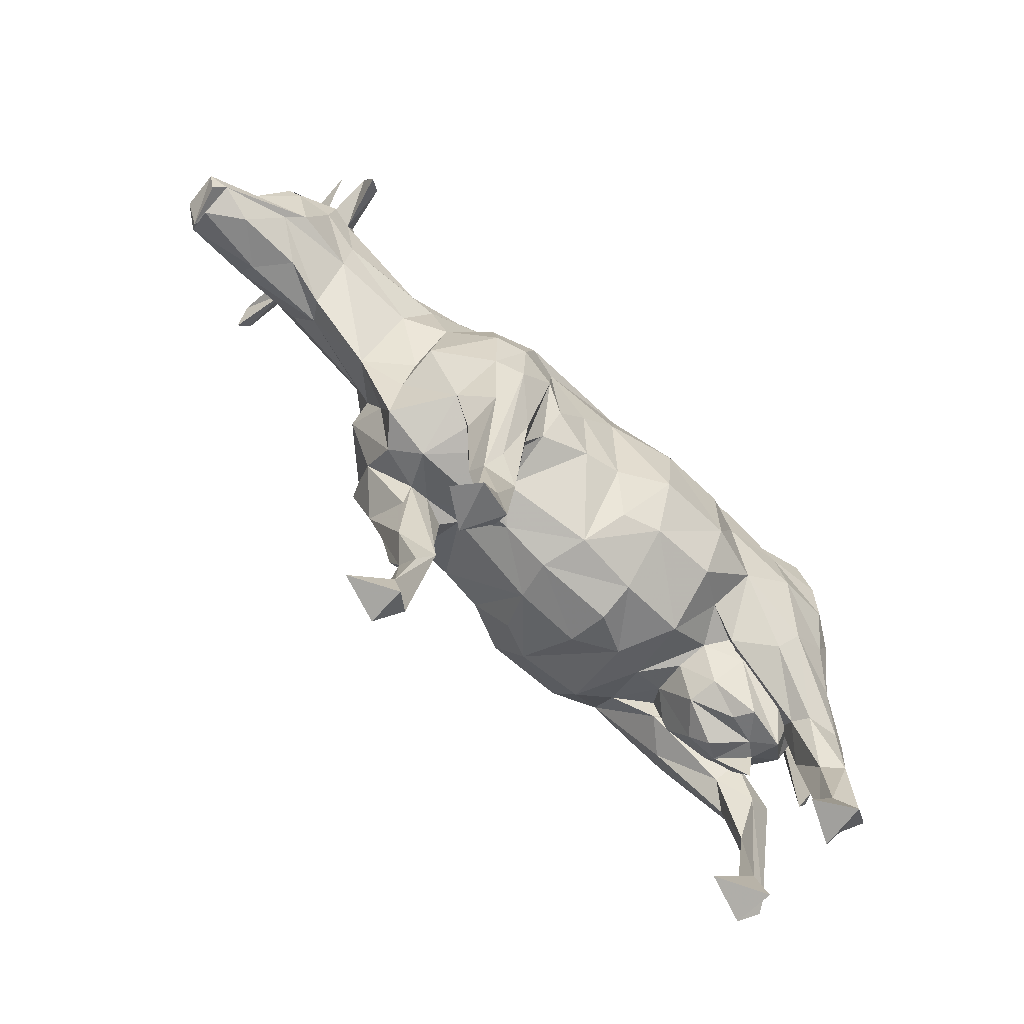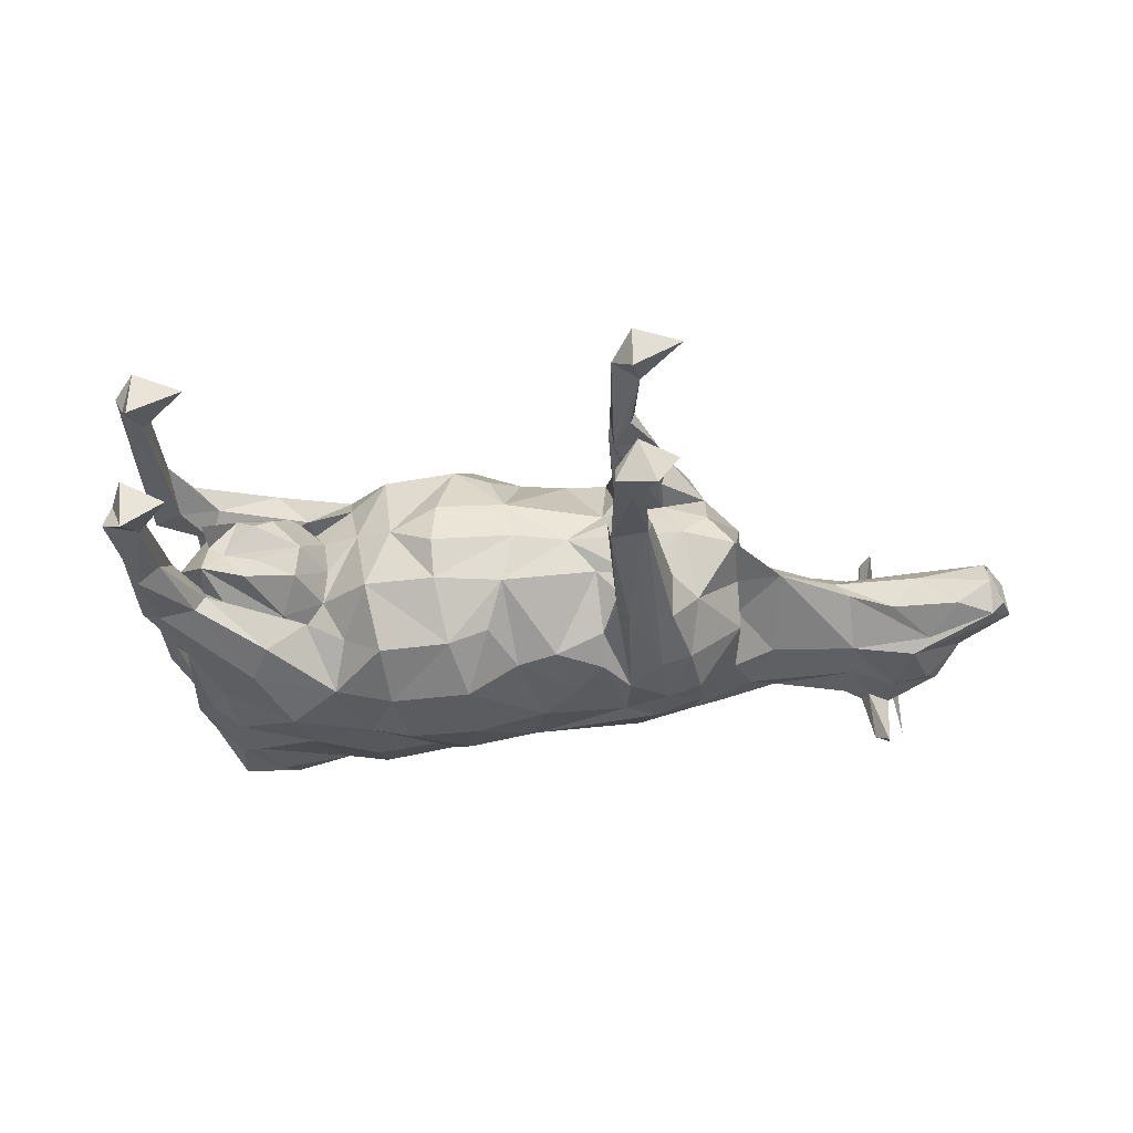
<metadata>
{"format":"obj","ext":"obj","renderer":"f3d","projection":"perspective","resolution":1024,"background":"white","views":[{"elev":-67.6,"azim":135.9,"up":"+Y"},{"elev":-30.5,"azim":7.4,"up":"+Z"}]}
</metadata>
<code>
v -415.6 323.8 -111.7
v -219.2 338.6 56.91
v 394.1 160.4 -67.44
v -406.1 337.5 -68.63
v -358 403.9 -144.8
v -363.1 398.3 -82.69
v 89.03 476.5 -210.4
v 339.4 390.9 -118.4
v -356.6 -0.08201 121.9
v 839.8 676.4 -50.99
v 256.4 548.8 -177
v -177 345.9 -44.37
v -359.7 2.716 54.2
v -280.9 20.07 98.24
v -413.5 698.6 107.7
v -413.7 753.2 98.01
v 895.4 766 -17.16
v 422.9 396.3 -69.92
v -337.3 432 49.35
v 853.5 806.8 -57.47
v -356.4 76.19 74.99
v 964.6 632.2 -16.38
v 826.7 826.8 89.77
v 753.1 861.6 100
v -279.1 387.3 92.57
v -235.7 315.3 -28.43
v 945.5 631.7 51.73
v -107.3 711.1 -191.5
v 710.5 747.6 -71.21
v -411.8 625.7 117.8
v -396.6 103.8 92.32
v -411 613.2 -59.74
v -443.8 589.3 20.05
v -202.9 399.8 96.48
v 159.4 354.1 -72.74
v 341.4 398.7 -84.3
v 741.3 822.4 -161.4
v -387.2 475.7 40.42
v 482.6 12.85 114.2
v -346.8 5.884 -145.8
v -45.76 868.6 -41.05
v 970.8 685.4 46.94
v -26.45 358.5 33.19
v -381.8 44.14 83.66
v 358.1 204.5 -57.94
v 920.1 648.2 -13.14
v -170.4 339.2 5.948
v 861.2 719.8 57.98
v 673 821.9 -56.83
v -350.8 79.72 -75.4
v 406 6.047 140.3
v 339.8 757 -140.3
v 891.9 763.3 38.19
v 777.5 787.5 -78.49
v 843.3 851.5 40.78
v -331.2 436.6 -60.55
v 852.8 800.4 93.68
v -407.5 809.5 78.91
v 759.9 861.6 171.8
v -361.1 790.1 -175.7
v 940.3 642.4 63.5
v -39.33 487 -209.6
v -15.28 836.3 -103.4
v 405 566.2 -189.1
v -436.1 729.2 -45.21
v -276.2 330.7 53.94
v -392.3 508.3 44.67
v 946.1 620.1 21.24
v 471.9 4.804 -95.55
v 396.8 49.08 -73.99
v 534.7 726.8 -88.45
v -385.7 475 -108.1
v -317.8 325.5 6.07
v -170.6 411.7 -99.01
v 826 630.5 39.36
v 812.7 692.3 -71.78
v -213.3 537.9 -210.5
v -29.54 599.9 -218
v -279.8 437.9 91.17
v 131.1 396.5 -138.4
v 832.7 671 73.31
v -360 848.8 119.7
v -325.5 310 -118
v 709.3 687.2 74.24
v 687.8 633.3 38.45
v 169.6 469.1 -167.5
v 744.1 894.1 -28.5
v -382.1 534.8 -7.814
v -372 873.4 4.803
v 311.6 441.4 -132.6
v 51.09 343.7 -66.35
v 532.2 580.7 68.38
v 525.4 499.5 35.01
v 440 5.103 -134.4
v 766.5 863.6 -151.3
v 532 543 102.9
v 457.7 560.3 -175
v 411.1 14.93 -51.63
v 486.1 409.2 52.29
v 447.3 375.6 7.841
v 576.3 662.8 -63.77
v -378.5 376 -6.598
v 346.3 527.1 -186.5
v 406.5 12.24 77.8
v 382.8 400.5 68.47
v 481.2 452.1 110.7
v 598 537.7 7.804
v 416.6 397.5 69.78
v 877.4 770.6 -1.616
v 710.1 616.7 4.778
v 527.9 534.4 -87.26
v -292.8 863.6 123.8
v 418.3 351 84.42
v -384.3 314.2 -51.35
v -323.4 484.4 -175.3
v -317.3 870.3 55.04
v 512.3 633.5 -104.7
v 417.8 232.8 86.9
v -434 301.1 8.071
v 146.7 831 -102.6
v 388.1 156.5 73.95
v 68.4 396.1 -159.3
v 788.6 890.5 -37.08
v -177.7 789.4 -156.4
v -284.3 730.9 -200.3
v 378.3 642.4 -183.5
v -359.6 281.4 -49.62
v -402.3 761.5 -117.7
v 391.5 185.1 110.4
v -385.7 33.51 -125.5
v 467.5 419.4 -91.9
v 385.8 258.1 143.8
v 427.7 396.7 159.3
v -112.9 803.2 -161.8
v 344.7 207.5 -73.44
v 735.6 818.5 -78.73
v 352 197.3 113.5
v 388.5 461.3 184.6
v 352.9 368 153.7
v -177.9 437.3 -89.97
v 307.1 488.5 -170
v -463.1 766 -12.32
v -350.9 714.2 -167.3
v 946.7 642.1 -30.26
v -358.5 797.2 156.9
v -402.7 706.1 -123.9
v -199.7 622.6 -205.2
v 527.6 497.5 -20.92
v 734.6 885.7 44.95
v -384.6 317.2 -123.8
v -111.7 436.7 -118.8
v -403.1 811.9 -91.52
v 782.2 885.6 70.69
v -422.2 320.1 99.04
v -399.7 305.6 113.1
v -446.6 317.9 3.075
v -272.6 818.8 -163.7
v -394.4 103.4 -95.86
v -414.8 619.4 48.77
v 778.2 860.3 89.52
v 529.1 413.2 2.985
v -314.3 871.6 -57.3
v -241.3 415.2 -66.5
v -44.26 401.8 -161.4
v 411.8 65.11 88.57
v 757.3 799.5 188.3
v 261.1 374.2 5.351
v -137.8 402.9 -7.493
v -356 541.6 -170.8
v 769 843.7 -81.85
v 406.7 73.46 121.9
v -386.7 210.3 -122.4
v -324.9 358.5 42.22
v 773.2 912.2 27.95
v -368.3 701.5 154.8
v -353.1 206.1 -96.28
v -365.9 397.8 79.35
v 522.8 559.3 -44.06
v 417.6 71.32 -90.45
v 374.8 37.17 -88.05
v -240.3 311.6 33.26
v 411.7 224.7 -66.88
v -357.3 284.9 47.67
v -350.5 470.8 79.73
v -391.3 421.8 -37.4
v -11.19 716.3 -176.9
v 430.7 361 -80.98
v -378 45.51 -85.11
v -308.4 560.4 -203.1
v -386.1 214 109.6
v -149.2 415.4 52.07
v -317.3 294.7 -50.24
v 805.6 908.8 -1.761
v 370.1 47.33 110
v -356.4 4.302 -68.92
v -285.7 12.58 -104.7
v 356.8 204.7 64.99
v 781.9 899.3 136.7
v -250.7 308.7 -61.44
v -217.2 843.6 102.9
v -444.4 587.9 -28.43
v -145.9 417.2 -58.61
v 407.7 198.3 -97.1
v -417.9 494.1 -2.374
v 782.4 629 -13.85
v 347.8 212.8 90.95
v -64.03 356.9 -62.7
v 334 389 128.7
v 337.5 397.2 86.81
v 723.3 842.4 -75.28
v 315.4 406.1 63.35
v -134.6 492.6 -183.1
v 317 450.6 150.8
v 160.9 358.7 70.82
v 193.7 607.8 -186.8
v 291.8 477.1 168.5
v 247.1 476.6 170.1
v 735.5 820.7 92.62
v 169.9 474.1 178.5
v 337.9 526.9 194.8
v 246.2 543.7 187.5
v 396.7 563.4 201.2
v 303.1 611.8 194.5
v 453.1 489 181.4
v 360 371 -146
v 447.9 561.8 180.7
v 712.3 688.4 -56.95
v -287.6 865.2 -129.1
v 443.2 637.9 164.3
v 496.8 616.6 122.5
v 379.8 649.2 193.4
v 422 740.6 137.6
v 246.3 713.9 175.2
v 333.5 754.9 155
v 177.4 596.7 184.4
v 334.7 811.1 117.4
v 128.9 712.7 164.8
v 223 782.1 126.9
v 373.4 389.4 -59.57
v 129.8 817 116.7
v 483.4 785.1 109.9
v 229.3 838.4 64.03
v -250.1 447.3 -65.99
v 336.4 863.2 67.61
v 397.9 66.12 -117.7
v 524.9 719.8 106.1
v 552.3 648.9 81.1
v -438.4 321.1 -20.08
v -390.1 32.3 101
v -446.4 720.3 38.97
v 47.43 327.9 -4.147
v 578.4 766.4 100.9
v 755.2 761.7 96.22
v -476.8 653.9 -13.09
v -275.3 820.8 172.3
v -390.4 693.7 -6.769
v 453.1 643.2 -157.3
v 305.9 395.2 -44.46
v 763.3 800.3 -176.4
v -346.3 85.98 -106.9
v -131.4 862.6 120
v -379.6 483.7 88.3
v -356.6 545.6 159.4
v -255.9 402.4 48.48
v 233.7 789.3 -119.3
v -411.3 327 57.18
v 9.143 786.1 -152
v 647.9 833.3 63.51
v 558.3 808.6 60.43
v -355.1 80.27 107.4
v -99.86 617.9 -193.1
v 553.8 819.2 -3.315
v 54.3 704.2 -192.3
v -294.3 627.4 -212.1
v 348.9 889.9 8.361
v -414.4 629.2 -12.36
v 351.4 193.6 -107.4
v -204.7 395.5 -90.57
v 562.5 811.3 -49.46
v 791.5 905.4 -117.4
v 479.8 778.7 -93.77
v 228 867.1 -4.685
v 339.9 865.6 -65.23
v 334.6 807.9 -108.9
v 241.1 848.4 -56.83
v 758.5 864.5 -69.68
v -128.7 861.9 -119.2
v 723.7 845.2 97.15
v 375.2 27.47 -114.5
v 618.6 835.3 -13.21
v 756.7 834 94.32
v 43.81 864.3 -5.306
v 91.43 854.1 92.86
v 89.38 849.5 -92.3
v -314 321.5 -88.69
v -283.2 881.9 -4.974
v 976.8 674.3 -17.64
v 233.3 458.5 -157.2
v -19.88 834.5 97.37
v -290.5 320.2 -13.86
v -49.8 865.8 43.07
v 5.688 786.5 145.9
v 179 345.2 3.552
v 328.2 631.5 -172.8
v 46.35 701.6 192.1
v -345.8 473.1 -82.26
v 83.39 603.2 226.6
v -28.93 703.8 191.3
v -38.47 597 213.1
v 86.49 479.9 215.1
v -49.72 482.5 209.7
v 127.8 397.1 140.9
v -94.07 629.2 210.4
v -318.3 279.5 18.13
v 67.6 399.8 165.3
v 50.67 345.1 66.86
v 165.5 714.8 -168.5
v -48.82 401.7 155.4
v 574.2 759.9 -77.74
v -88.85 389.7 48.44
v 402.6 471 -180.9
v 777.9 857.8 -68.08
v -173.7 443.8 87.67
v -427.2 694.2 -7.762
v 737.2 823.1 181.1
v -406.8 627.2 -130.6
v -113.3 438.7 128.2
v -130.3 502 185
v -177.5 407.6 93.91
v 835.8 780.3 -70.74
v -281.2 739.4 189.3
v -325.8 375.2 71.68
v -230.1 393.5 138.5
v 889.3 622.5 -16.55
v -307.9 329.8 78.78
v 83.38 597.1 -217.8
v -343.6 295.3 105.4
v -392.3 506.9 -61.42
v -357.7 204.1 85.33
v -267.2 447.6 -108.7
v -357.3 848 -132
v -259.1 441.8 -176.9
v 449 480.2 -163.1
v -326 355.9 -59.37
v -335.2 384 -77.34
v -249.4 449.7 51.62
v 385.7 254.4 -116.2
v -272.1 434 167.5
v 428.1 382.1 -142.8
v -227.6 391.5 -152.4
v -353.8 411.9 135.5
v -219.9 537.1 201.4
v -323.1 489.3 161.1
v -205.9 851.7 -117.3
v -272.6 391 -109.4
v -310.8 563.4 193.3
v 431.7 746.5 -121.5
v -197.9 630 206.3
v -114.8 709 189.7
v -292.9 634.4 196.7
v -120.4 800.3 161.5
v -189.8 781.8 157.2
v 776.6 858.7 87.9
v 777.6 895.1 132.4
v 779.2 882.6 67.71
v 773.4 876.9 61.97
v 743.8 894.9 54.12
v 770.8 853 82.16
v 791.8 895 -15.48
v 858 811.4 -52.91
v 774 875.9 -51.72
v 774 854 -71.94
v 783.1 885 -42.6
v 848.9 802.3 -62.03
v 863.3 816.7 -47.62
v 770.9 845.6 -79.92
v 777.5 857.4 -68.48
v 747.3 897.3 -25.29
v 794.2 897.4 -13.08
v 786.5 888.4 -39.2
v 780.8 882.6 -44.94
v 787.9 867.9 -58.05
v 741.6 891.6 -31.04
v 747.1 853.1 -81.07
v 744.9 894.9 -27.69
v 773 853 -72.94
v 757.6 863.6 -70.56
v 776.4 856.4 -69.54
v 774.9 849.6 -75.96
f 211 167 105
f 223 233 221
f 72 169 6
f 5 6 169
f 6 5 4
f 1 4 5
f 191 47 168
f 108 113 118
f 319 281 279
f 327 328 329
f 258 239 167
f 238 240 237
f 168 320 191
f 21 44 183
f 151 74 212
f 41 287 354
f 42 53 48
f 151 212 164
f 286 170 95
f 332 25 184
f 292 293 282
f 81 75 61
f 266 31 154
f 286 95 210
f 234 236 233
f 179 3 70
f 290 272 268
f 259 37 95
f 37 210 95
f 98 70 180
f 334 205 10
f 116 112 200
f 2 66 181
f 331 360 362
f 48 57 81
f 93 96 99
f 121 118 129
f 337 155 190
f 79 25 323
f 210 37 136
f 210 136 49
f 136 29 319
f 203 245 277
f 296 292 41
f 259 136 37
f 97 64 257
f 97 343 64
f 288 24 268
f 217 211 213
f 107 92 93
f 230 226 96
f 121 129 165
f 193 55 109
f 51 39 171
f 298 258 35
f 117 97 257
f 168 202 320
f 69 94 179
f 296 89 116
f 217 221 219
f 259 95 136
f 170 136 95
f 167 214 303
f 185 345 102
f 209 208 213
f 174 290 149
f 66 34 25
f 167 35 258
f 289 94 98
f 278 355 140
f 279 283 272
f 14 13 21
f 46 61 144
f 328 311 313
f 111 131 343
f 144 27 46
f 321 347 225
f 288 268 218
f 98 94 69
f 313 359 358
f 231 222 229
f 107 110 85
f 309 311 307
f 31 44 249
f 279 290 49
f 207 91 43
f 317 273 120
f 261 200 361
f 354 162 296
f 86 298 35
f 11 215 304
f 231 223 222
f 224 138 133
f 267 63 120
f 46 27 61
f 241 246 252
f 195 40 196
f 302 240 299
f 309 313 311
f 192 355 278
f 359 361 362
f 277 245 289
f 73 102 192
f 79 323 346
f 298 90 258
f 301 299 293
f 252 218 268
f 31 190 154
f 164 207 151
f 106 133 113
f 113 108 106
f 74 151 140
f 24 59 291
f 223 231 233
f 319 49 136
f 246 241 232
f 234 232 236
f 24 288 59
f 199 12 26
f 154 351 266
f 236 241 244
f 166 59 325
f 325 59 288
f 68 334 144
f 296 301 292
f 230 247 246
f 101 227 107
f 220 222 223
f 53 57 48
f 96 92 230
f 173 264 335
f 334 10 144
f 290 210 49
f 288 218 325
f 174 87 290
f 93 99 161
f 200 296 116
f 166 325 218
f 120 294 285
f 66 73 300
f 343 97 111
f 191 2 47
f 334 68 75
f 91 122 35
f 96 93 92
f 55 153 23
f 160 23 153
f 18 131 100
f 80 35 122
f 182 45 3
f 312 315 214
f 247 84 253
f 345 355 192
f 225 8 103
f 161 99 100
f 166 218 59
f 209 105 206
f 268 149 290
f 269 268 272
f 178 107 148
f 291 59 218
f 55 23 57
f 38 67 88
f 21 270 14
f 88 67 276
f 98 180 289
f 159 276 67
f 275 244 272
f 346 264 262
f 255 362 112
f 19 262 264
f 264 173 19
f 159 15 276
f 226 229 222
f 256 276 15
f 41 354 296
f 245 203 179
f 173 177 19
f 262 19 177
f 266 173 183
f 173 266 177
f 164 62 122
f 262 177 263
f 47 2 181
f 215 11 86
f 111 178 148
f 11 141 298
f 300 47 181
f 262 30 67
f 159 67 30
f 30 15 159
f 262 263 30
f 126 257 64
f 175 30 263
f 351 263 177
f 177 266 351
f 61 68 144
f 263 351 353
f 353 356 263
f 175 263 360
f 356 360 263
f 13 14 9
f 52 284 357
f 15 30 175
f 360 356 358
f 175 145 15
f 352 358 356
f 356 353 352
f 16 15 145
f 15 16 256
f 349 203 321
f 145 175 255
f 16 250 256
f 324 256 250
f 145 82 16
f 145 255 82
f 16 58 250
f 58 16 82
f 337 348 155
f 194 197 165
f 142 250 58
f 250 33 324
f 204 324 33
f 104 194 165
f 47 12 168
f 275 272 283
f 32 338 276
f 250 254 33
f 254 250 142
f 203 349 182
f 239 45 18
f 232 230 246
f 24 291 160
f 345 192 102
f 296 162 89
f 119 204 33
f 103 321 225
f 90 103 8
f 33 254 119
f 339 183 335
f 104 51 194
f 245 179 94
f 90 298 141
f 123 322 280
f 149 153 174
f 201 248 254
f 335 337 339
f 248 201 204
f 258 36 239
f 68 61 75
f 204 119 248
f 326 32 146
f 265 317 120
f 22 297 27
f 301 293 292
f 99 106 108
f 10 76 144
f 204 201 324
f 182 18 45
f 65 324 201
f 65 201 254
f 102 332 38
f 254 142 65
f 203 277 347
f 348 337 333
f 324 65 256
f 316 214 315
f 38 184 67
f 267 120 273
f 128 256 65
f 362 361 200
f 113 133 118
f 146 256 128
f 256 146 276
f 307 310 235
f 42 48 61
f 308 309 305
f 106 96 226
f 238 242 240
f 82 116 58
f 89 142 58
f 202 151 207
f 116 89 58
f 305 307 237
f 180 70 45
f 89 152 142
f 246 253 252
f 118 197 108
f 227 10 110
f 34 323 25
f 129 118 133
f 152 65 142
f 192 278 199
f 41 294 63
f 128 65 152
f 178 117 101
f 162 152 89
f 152 341 128
f 341 152 162
f 60 128 341
f 128 60 146
f 70 3 45
f 333 337 335
f 60 341 157
f 228 341 162
f 228 157 341
f 60 157 143
f 143 146 60
f 157 228 124
f 125 143 157
f 157 124 125
f 354 124 228
f 187 131 18
f 78 336 62
f 162 354 228
f 124 354 134
f 131 148 161
f 317 304 215
f 287 134 354
f 125 124 274
f 125 274 143
f 28 124 134
f 318 315 311
f 124 28 147
f 147 274 124
f 285 282 283
f 146 143 326
f 143 274 169
f 143 169 326
f 189 169 274
f 274 147 189
f 72 326 169
f 216 213 220
f 72 338 326
f 115 169 189
f 131 187 349
f 169 115 5
f 243 72 163
f 229 230 232
f 221 217 216
f 56 163 72
f 163 56 344
f 72 6 56
f 249 44 9
f 344 56 6
f 285 294 282
f 155 351 154
f 114 127 344
f 344 6 114
f 186 273 78
f 4 114 6
f 38 88 338
f 281 319 71
f 88 276 338
f 191 34 2
f 34 191 323
f 185 338 306
f 84 81 253
f 139 208 137
f 53 42 109
f 343 349 321
f 80 86 35
f 36 90 8
f 41 292 294
f 158 114 4
f 4 1 158
f 114 188 127
f 50 127 188
f 352 348 328
f 188 114 158
f 323 329 346
f 251 316 43
f 340 243 140
f 101 29 227
f 284 283 281
f 138 139 132
f 235 219 221
f 103 304 64
f 244 242 236
f 257 357 117
f 78 62 271
f 112 82 255
f 219 235 310
f 132 129 138
f 18 182 187
f 184 38 332
f 327 318 328
f 73 332 102
f 137 194 171
f 235 237 307
f 229 232 231
f 277 289 45
f 230 229 226
f 158 1 172
f 172 130 158
f 150 172 1
f 205 85 110
f 130 172 260
f 112 116 82
f 238 236 242
f 184 79 262
f 262 67 184
f 238 233 236
f 139 220 208
f 207 320 202
f 106 99 96
f 150 1 5
f 83 172 150
f 85 92 107
f 187 182 349
f 5 342 150
f 83 150 342
f 183 173 335
f 115 342 5
f 342 350 83
f 342 115 77
f 189 77 115
f 77 189 147
f 129 132 137
f 43 318 320
f 77 212 342
f 350 342 212
f 147 271 77
f 212 77 271
f 271 147 28
f 350 212 74
f 52 357 126
f 28 186 271
f 28 134 186
f 253 291 218
f 279 272 290
f 267 186 134
f 134 287 267
f 350 295 83
f 295 350 74
f 66 332 314
f 74 163 295
f 163 74 243
f 344 295 163
f 140 243 74
f 227 76 10
f 269 272 244
f 42 27 297
f 127 295 344
f 23 160 291
f 283 279 281
f 138 224 222
f 144 22 27
f 295 176 83
f 176 295 127
f 270 9 14
f 310 311 315
f 172 83 176
f 257 126 357
f 35 303 91
f 111 117 178
f 155 154 190
f 270 21 339
f 205 75 85
f 127 50 176
f 176 260 172
f 70 98 69
f 275 283 282
f 260 176 50
f 72 306 338
f 190 339 337
f 339 190 270
f 348 352 353
f 361 302 261
f 219 310 312
f 101 107 178
f 208 209 206
f 242 282 293
f 349 343 131
f 3 179 203
f 351 155 348
f 66 2 34
f 161 100 131
f 100 108 105
f 206 137 208
f 55 57 53
f 36 135 239
f 117 111 97
f 268 269 252
f 312 214 219
f 363 364 365
f 255 331 362
f 336 78 273
f 273 186 267
f 24 160 149
f 165 197 121
f 244 241 269
f 49 319 279
f 318 43 315
f 9 270 249
f 63 287 41
f 322 123 280
f 158 130 188
f 332 66 25
f 235 221 233
f 347 321 203
f 50 196 260
f 357 71 117
f 316 315 43
f 251 303 316
f 196 50 195
f 51 171 194
f 336 215 7
f 81 61 48
f 216 220 221
f 214 316 303
f 110 107 227
f 306 72 340
f 29 101 71
f 7 62 336
f 167 211 214
f 243 340 72
f 44 31 266
f 334 75 205
f 265 284 317
f 137 197 194
f 260 196 40
f 13 9 44
f 265 285 284
f 242 244 282
f 215 336 317
f 264 346 329
f 331 255 175
f 335 329 333
f 107 161 148
f 53 109 55
f 38 185 102
f 284 281 357
f 195 188 40
f 328 313 352
f 236 232 241
f 40 130 260
f 138 222 220
f 135 8 277
f 130 40 188
f 329 335 264
f 234 231 232
f 275 282 244
f 294 120 63
f 223 221 220
f 165 39 104
f 118 121 197
f 103 141 304
f 300 26 47
f 305 302 308
f 333 329 328
f 202 12 278
f 277 45 135
f 307 305 309
f 153 198 160
f 311 328 318
f 191 327 323
f 78 271 186
f 45 239 135
f 195 50 188
f 66 300 181
f 213 216 217
f 299 261 302
f 301 296 200
f 301 200 261
f 100 105 167
f 240 242 293
f 338 185 38
f 306 345 185
f 119 156 248
f 238 237 233
f 283 284 285
f 183 339 21
f 75 81 85
f 299 301 261
f 276 146 32
f 63 267 287
f 92 85 247
f 8 135 36
f 293 299 240
f 122 7 80
f 200 112 362
f 137 132 139
f 320 207 43
f 39 51 104
f 355 306 340
f 202 140 151
f 202 168 12
f 345 306 355
f 329 323 327
f 297 109 42
f 278 140 202
f 12 47 26
f 107 93 161
f 164 122 207
f 346 262 79
f 220 139 138
f 156 119 254
f 129 137 171
f 133 138 129
f 12 199 278
f 108 100 99
f 71 319 29
f 253 23 291
f 353 351 348
f 141 103 90
f 302 305 240
f 237 240 305
f 265 120 285
f 366 367 368
f 300 73 192
f 226 222 224
f 167 303 35
f 36 258 90
f 217 214 211
f 332 73 314
f 235 233 237
f 197 206 105
f 315 312 310
f 62 164 212
f 52 126 317
f 239 18 100
f 179 70 69
f 298 86 11
f 219 214 217
f 84 85 81
f 249 270 190
f 7 122 62
f 86 80 7
f 212 271 62
f 213 208 220
f 253 81 57
f 3 203 182
f 321 103 64
f 52 317 284
f 358 352 313
f 190 31 249
f 25 79 184
f 358 362 360
f 144 297 22
f 277 225 347
f 321 64 343
f 251 43 91
f 310 307 311
f 205 110 10
f 17 109 297
f 297 144 76
f 297 76 17
f 289 180 45
f 292 282 294
f 149 268 24
f 86 7 215
f 359 308 361
f 171 165 129
f 251 91 303
f 266 183 44
f 61 27 42
f 174 153 55
f 91 207 122
f 218 252 253
f 17 76 330
f 32 326 338
f 11 304 141
f 148 131 111
f 192 199 300
f 17 20 109
f 331 175 360
f 211 105 209
f 20 193 109
f 234 233 231
f 137 206 197
f 126 64 304
f 20 17 330
f 273 317 336
f 318 327 320
f 333 328 348
f 85 84 247
f 191 320 327
f 359 313 308
f 340 140 355
f 13 44 21
f 156 254 248
f 309 308 313
f 20 330 54
f 225 277 8
f 362 358 359
f 247 230 92
f 54 170 20
f 209 213 211
f 369 370 371
f 372 373 374
f 375 376 377
f 117 71 101
f 100 167 239
f 55 193 174
f 73 66 314
f 224 106 226
f 71 357 281
f 133 106 224
f 378 379 380
f 87 174 193
f 381 382 383
f 23 253 57
f 253 246 247
f 384 385 386
f 387 388 389
f 94 289 245
f 199 26 300
f 87 286 290
f 210 290 286
f 39 165 171
f 302 361 308
f 304 317 126
f 54 136 170
f 54 29 136
f 105 108 197
f 76 54 330
f 29 54 227
f 76 227 54
f 252 269 241

</code>
